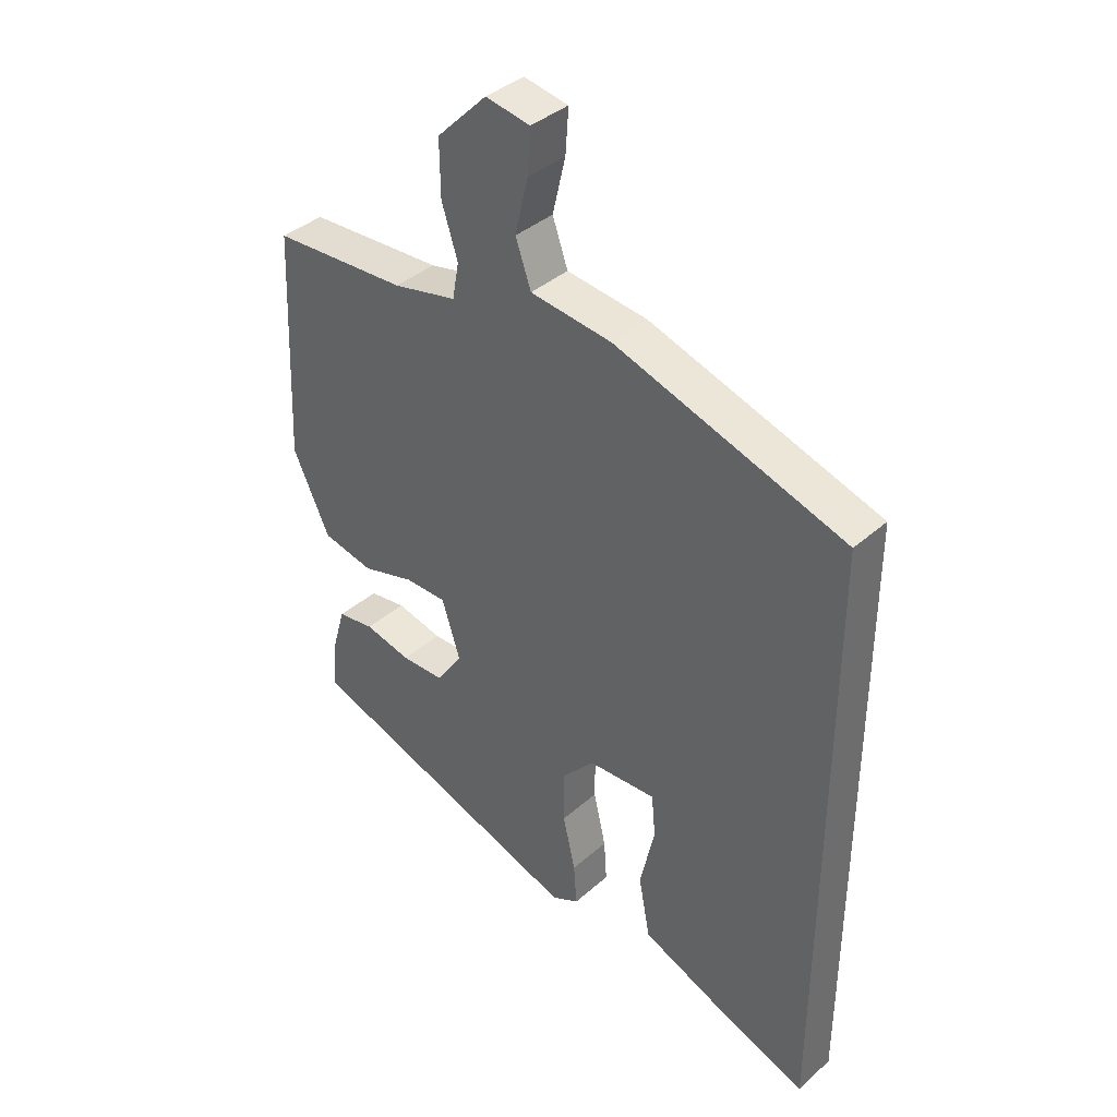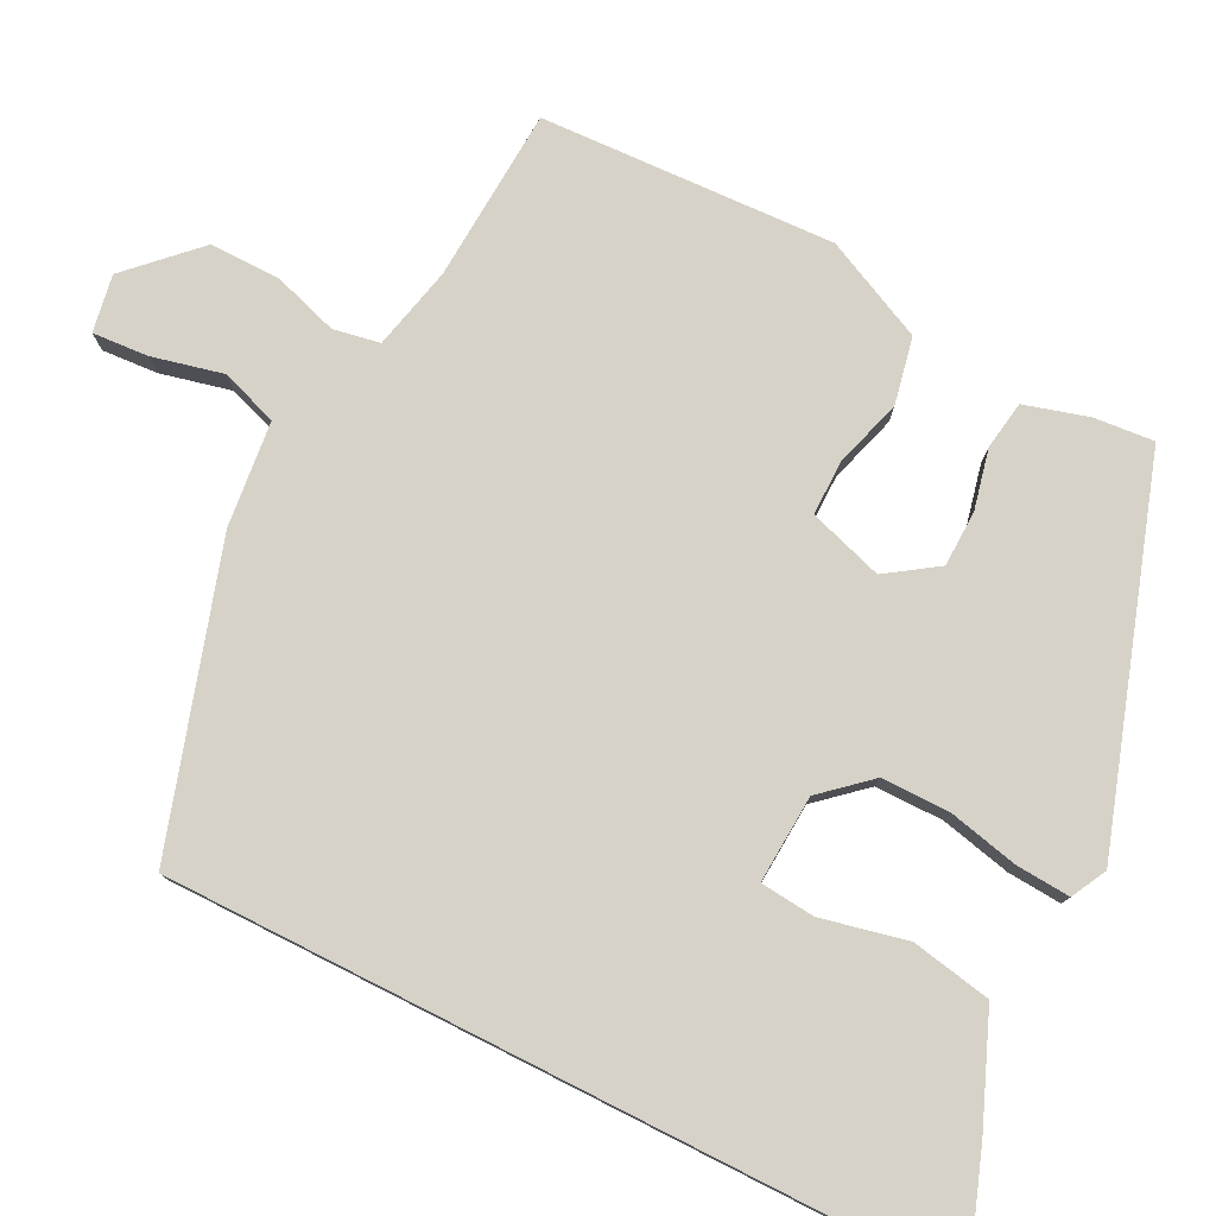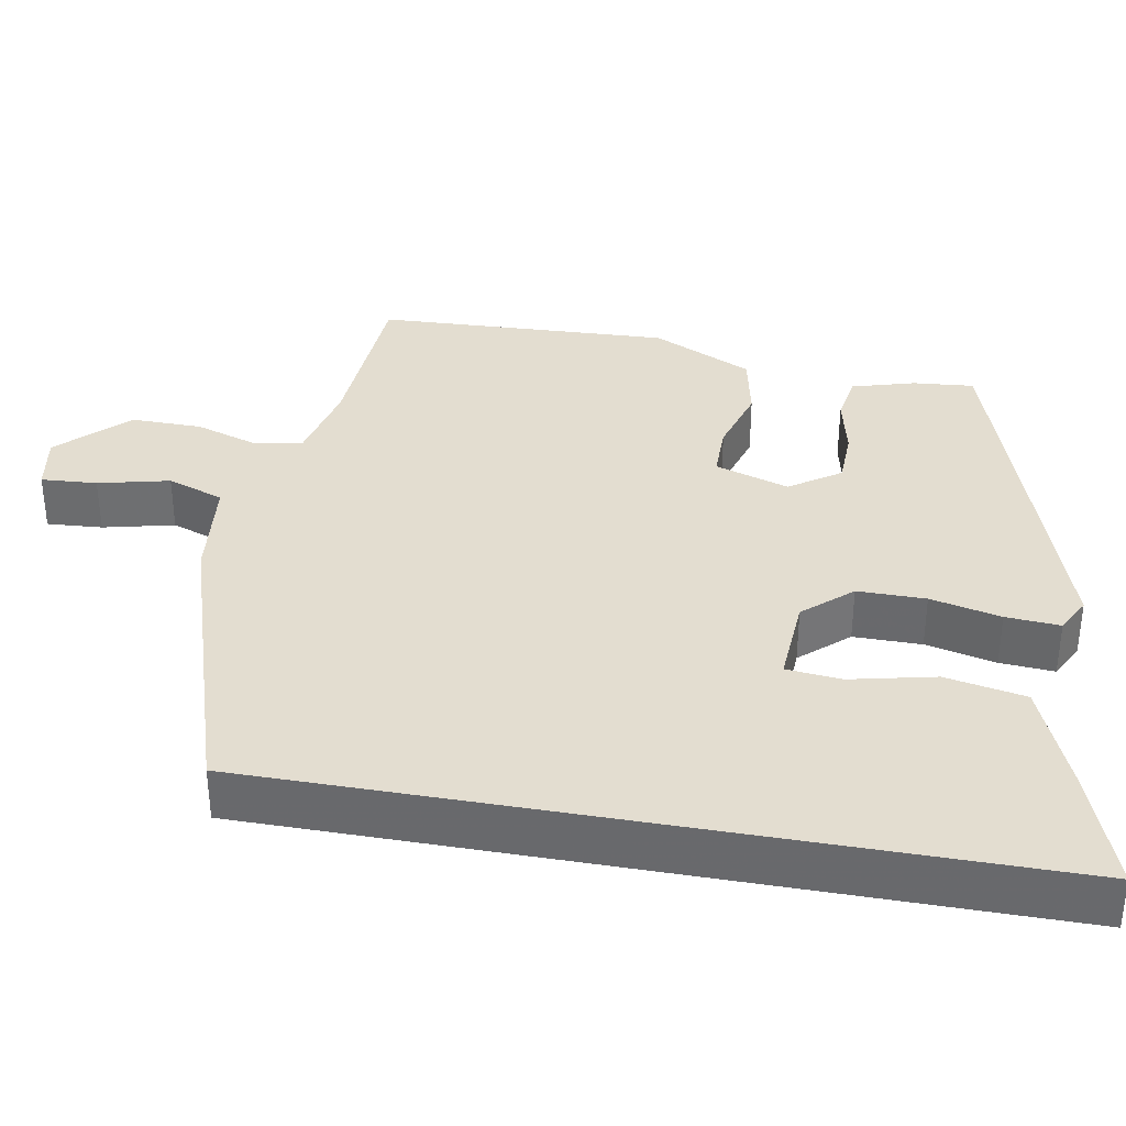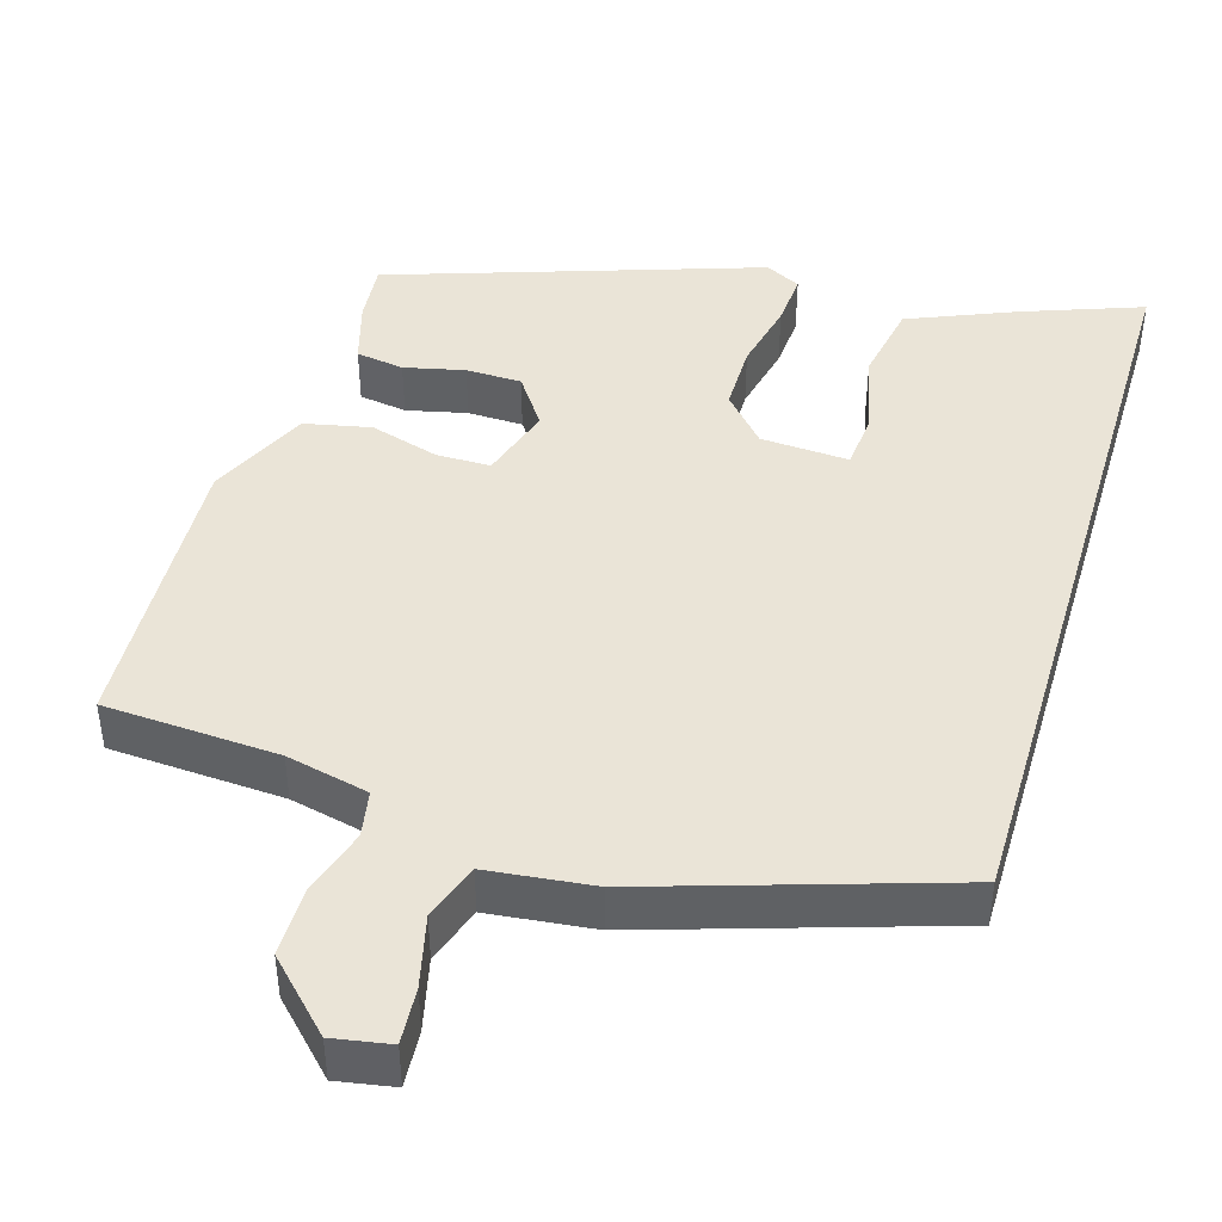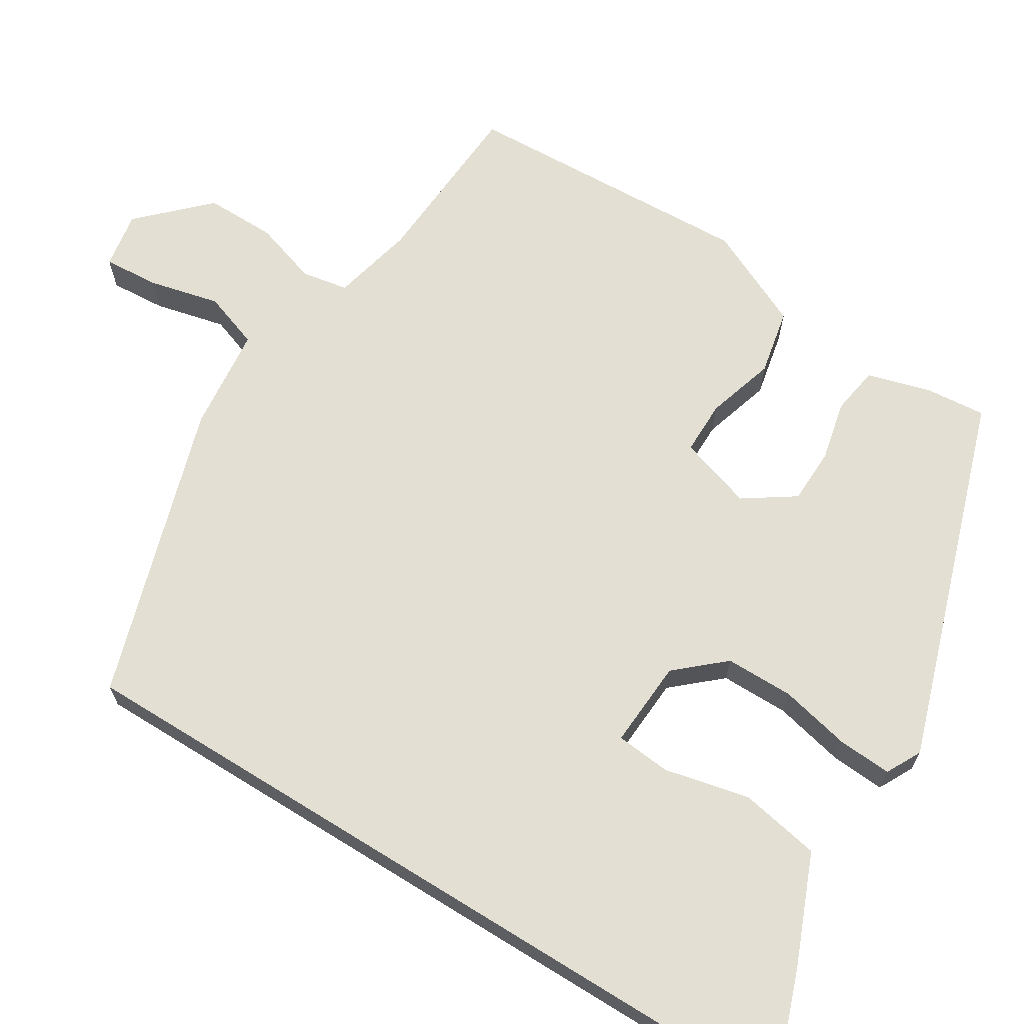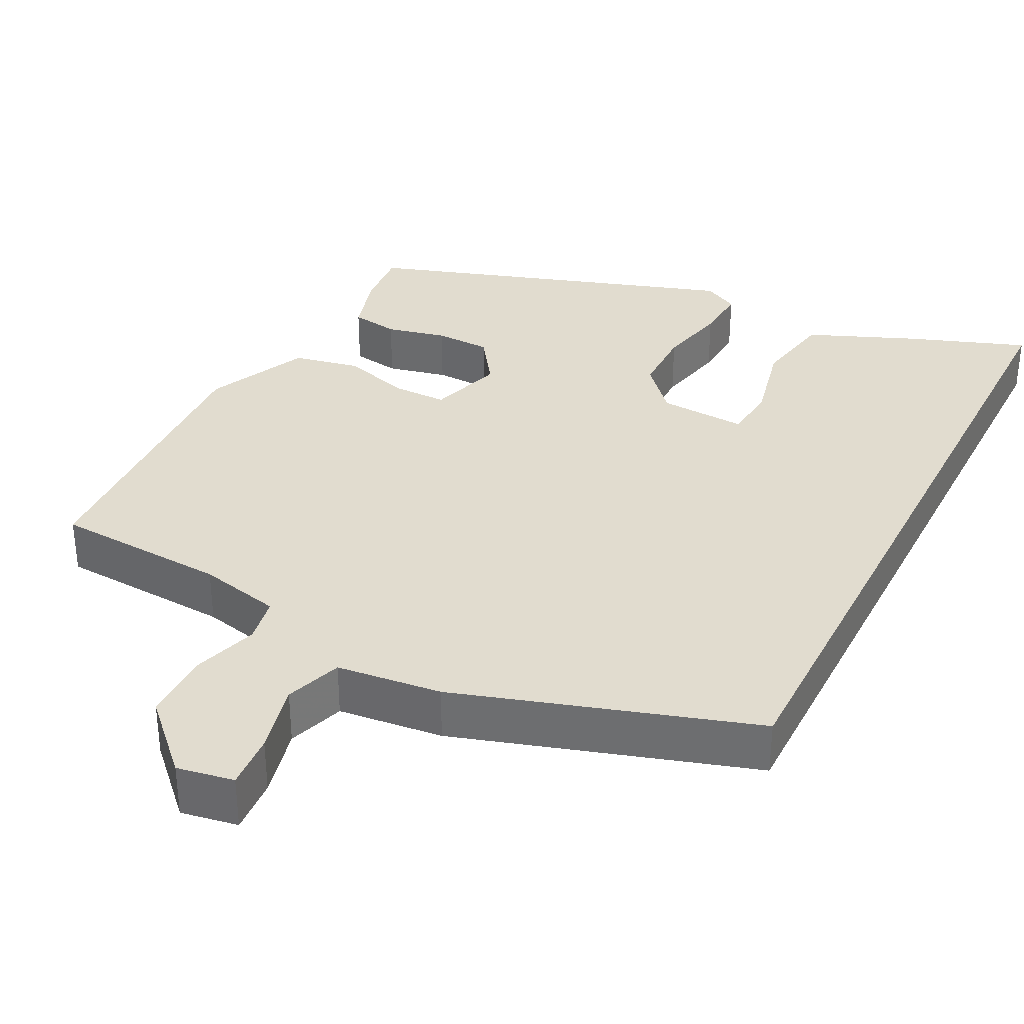
<metadata>
{"format":"obj","ext":"obj","renderer":"f3d","projection":"perspective","resolution":1024,"background":"white","views":[{"elev":38.8,"azim":42.3,"up":"+Z"},{"elev":78.1,"azim":116.8,"up":"+Y"},{"elev":35.6,"azim":100.2,"up":"+Y"},{"elev":43.8,"azim":16.5,"up":"+Y"},{"elev":66.7,"azim":121.8,"up":"+Y"},{"elev":34.3,"azim":26.8,"up":"+Y"}]}
</metadata>
<code>
v -0.505 0.07 0.449
v -0.277 0.07 0.463
v -0.169 0.07 0.488
v -0.158 0.07 0.549
v -0.185 0.07 0.633
v -0.186 0.07 0.726
v -0.101 0.07 0.812
v -0.026 0.07 0.799
v -0.031 0.07 0.726
v -0.053 0.07 0.633
v -0.027 0.07 0.559
v 0.111 0.07 0.544
v 0.5 0.07 0.422
v 0.5 0.07 -0.595
v 0.345 0.07 -0.539
v 0.204 0.07 -0.481
v 0.184 0.07 -0.376
v 0.209 0.07 -0.265
v 0.202 0.07 -0.193
v 0.087 0.07 -0.2
v 0.032 0.07 -0.262
v 0.032 0.07 -0.351
v 0.053 0.07 -0.443
v 0.058 0.07 -0.514
v 0.012 0.07 -0.538
v -0.472 0.07 -0.378
v -0.465 0.07 -0.299
v -0.441 0.07 -0.216
v -0.378 0.07 -0.206
v -0.299 0.07 -0.224
v -0.226 0.07 -0.222
v -0.181 0.07 -0.156
v -0.212 0.07 -0.059
v -0.283 0.07 -0.059
v -0.373 0.07 -0.086
v -0.46 0.07 -0.068
v -0.522 0.07 0.064
v -0.505 0 0.449
v -0.277 0 0.463
v -0.169 0 0.488
v -0.158 0 0.549
v -0.185 0 0.633
v -0.186 0 0.726
v -0.101 0 0.812
v -0.026 0 0.799
v -0.031 0 0.726
v -0.053 0 0.633
v -0.027 0 0.559
v 0.111 0 0.544
v 0.5 0 0.422
v 0.5 0 -0.595
v 0.345 0 -0.539
v 0.204 0 -0.481
v 0.184 0 -0.376
v 0.209 0 -0.265
v 0.202 0 -0.193
v 0.087 0 -0.2
v 0.032 0 -0.262
v 0.032 0 -0.351
v 0.053 0 -0.443
v 0.058 0 -0.514
v 0.012 0 -0.538
v -0.472 0 -0.378
v -0.465 0 -0.299
v -0.441 0 -0.216
v -0.378 0 -0.206
v -0.299 0 -0.224
v -0.226 0 -0.222
v -0.181 0 -0.156
v -0.212 0 -0.059
v -0.283 0 -0.059
v -0.373 0 -0.086
v -0.46 0 -0.068
v -0.522 0 0.064
f 34 35 36 37
f 33 34 37 1
f 27 28 29 30
f 27 30 31
f 26 27 31
f 25 26 31
f 22 23 24 25
f 21 22 25 31
f 20 21 31 32
f 15 16 17 18
f 15 18 19
f 14 15 19
f 11 12 13 14
f 11 14 19
f 10 11 19 20
f 8 9 10
f 7 8 10
f 4 5 6 7
f 3 4 7 10
f 33 1 2
f 33 2 3
f 20 32 33
f 3 10 20 33
f 74 73 72 71
f 38 74 71 70
f 67 66 65 64
f 68 67 64
f 68 64 63
f 68 63 62
f 62 61 60 59
f 68 62 59 58
f 69 68 58 57
f 55 54 53 52
f 56 55 52
f 56 52 51
f 51 50 49 48
f 56 51 48
f 57 56 48 47
f 47 46 45
f 47 45 44
f 44 43 42 41
f 47 44 41 40
f 39 38 70
f 40 39 70
f 70 69 57
f 70 57 47 40
f 1 38 39 2
f 2 39 40 3
f 3 40 41 4
f 4 41 42 5
f 5 42 43 6
f 6 43 44 7
f 7 44 45 8
f 8 45 46 9
f 9 46 47 10
f 10 47 48 11
f 11 48 49 12
f 12 49 50 13
f 13 50 51 14
f 14 51 52 15
f 15 52 53 16
f 16 53 54 17
f 17 54 55 18
f 18 55 56 19
f 19 56 57 20
f 20 57 58 21
f 21 58 59 22
f 22 59 60 23
f 23 60 61 24
f 24 61 62 25
f 25 62 63 26
f 26 63 64 27
f 27 64 65 28
f 28 65 66 29
f 29 66 67 30
f 30 67 68 31
f 31 68 69 32
f 32 69 70 33
f 33 70 71 34
f 34 71 72 35
f 35 72 73 36
f 36 73 74 37
f 37 74 38 1

</code>
